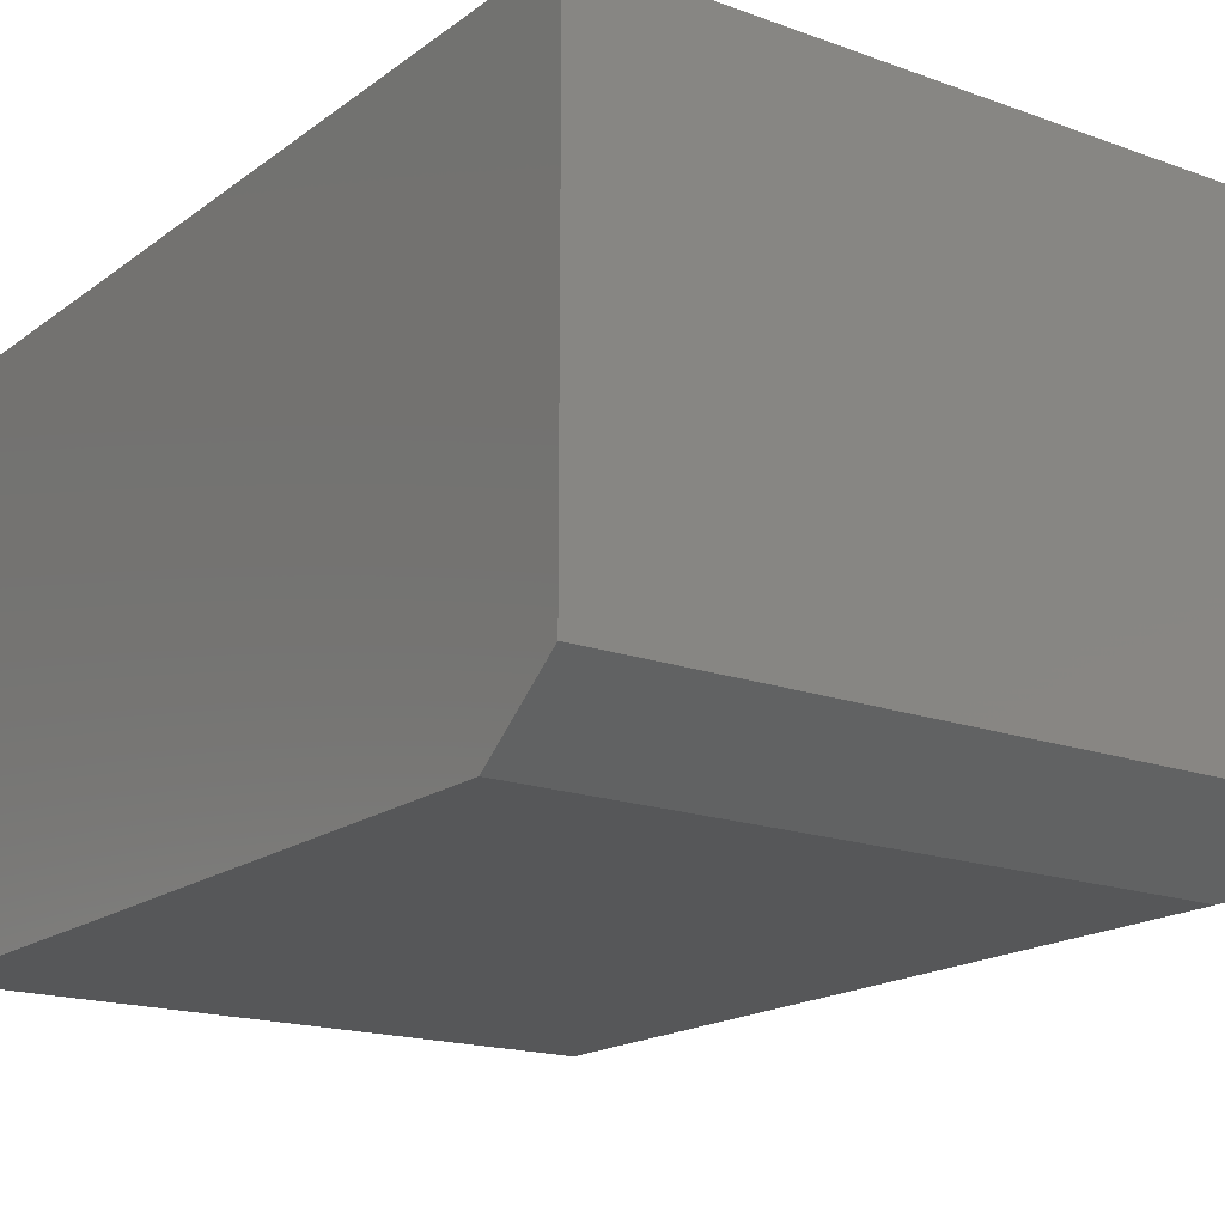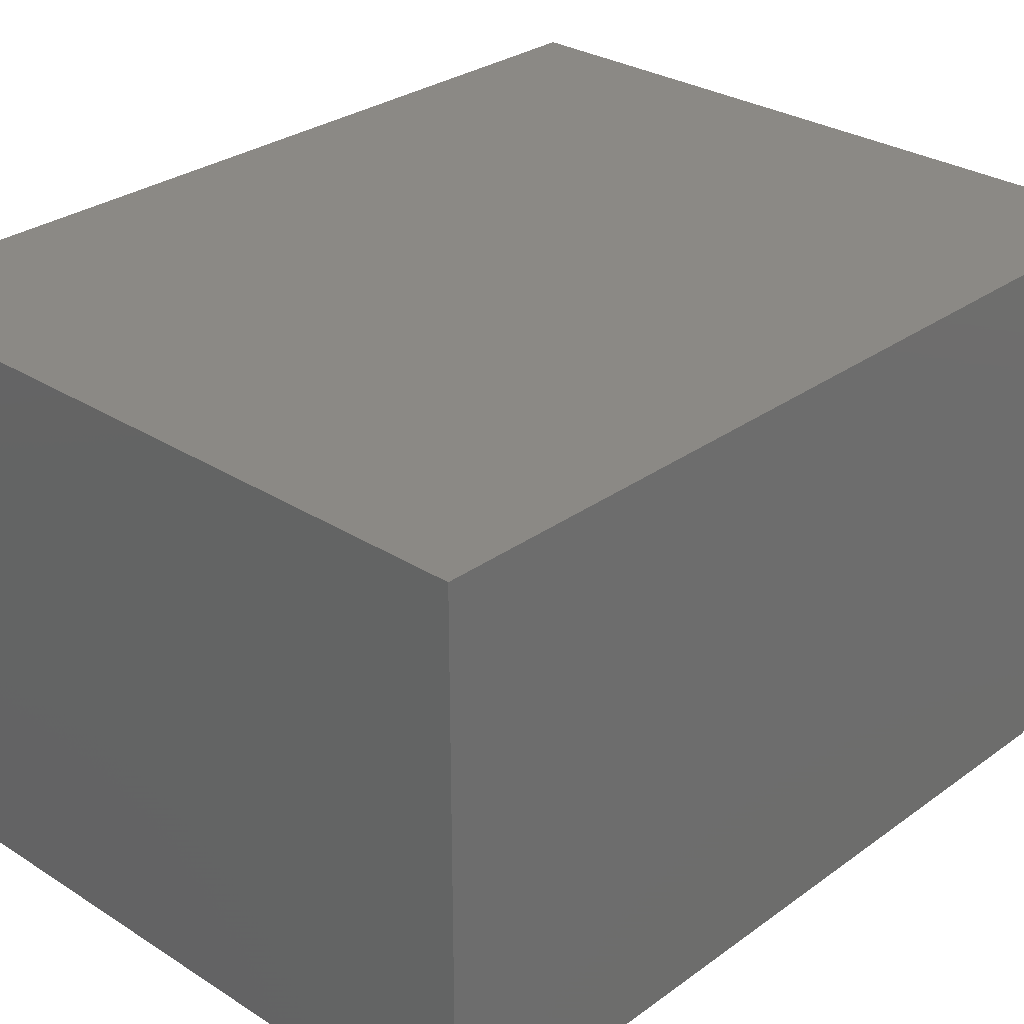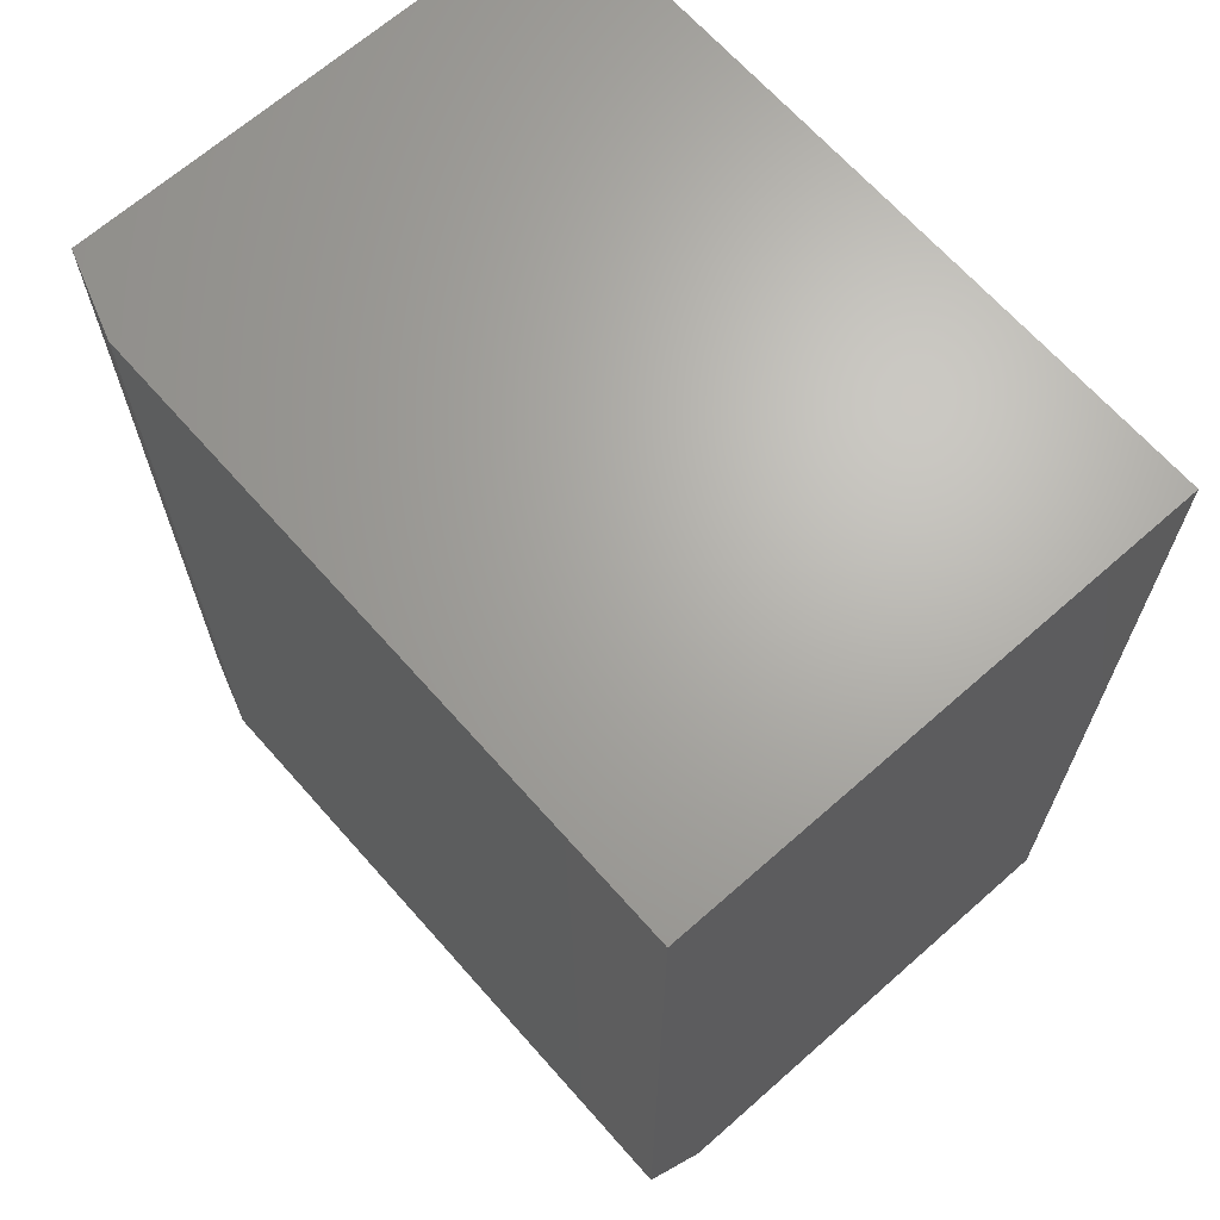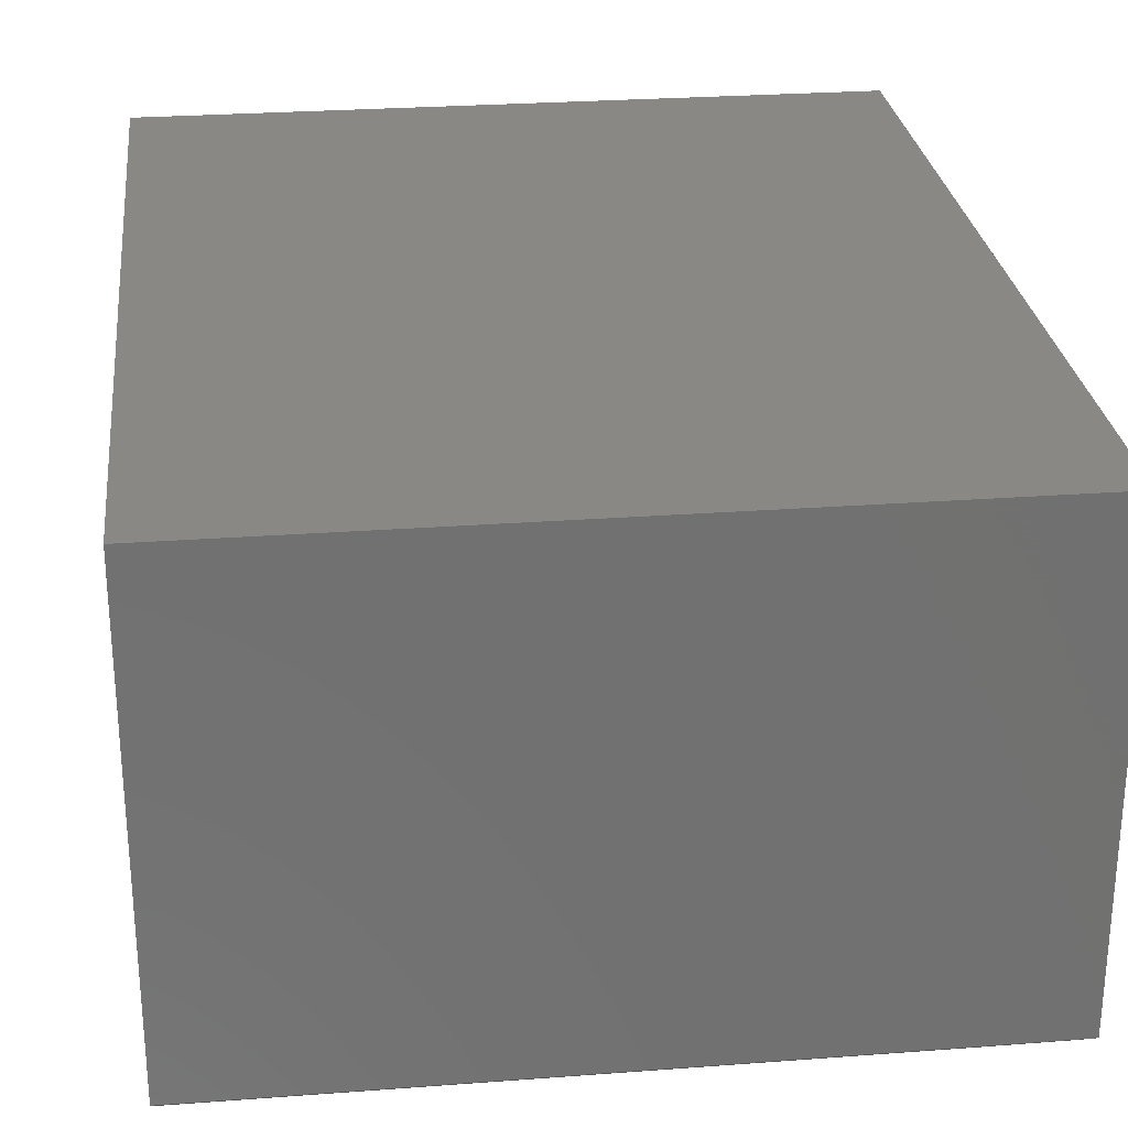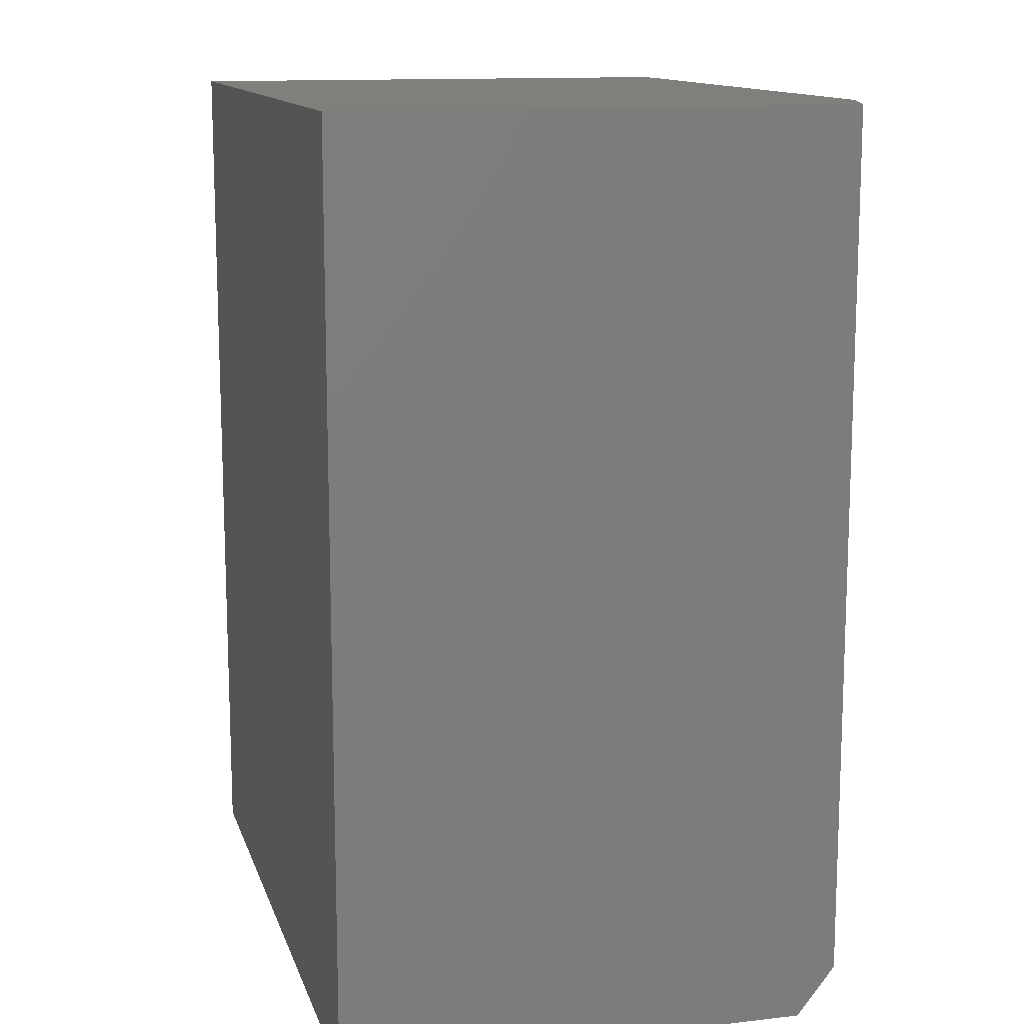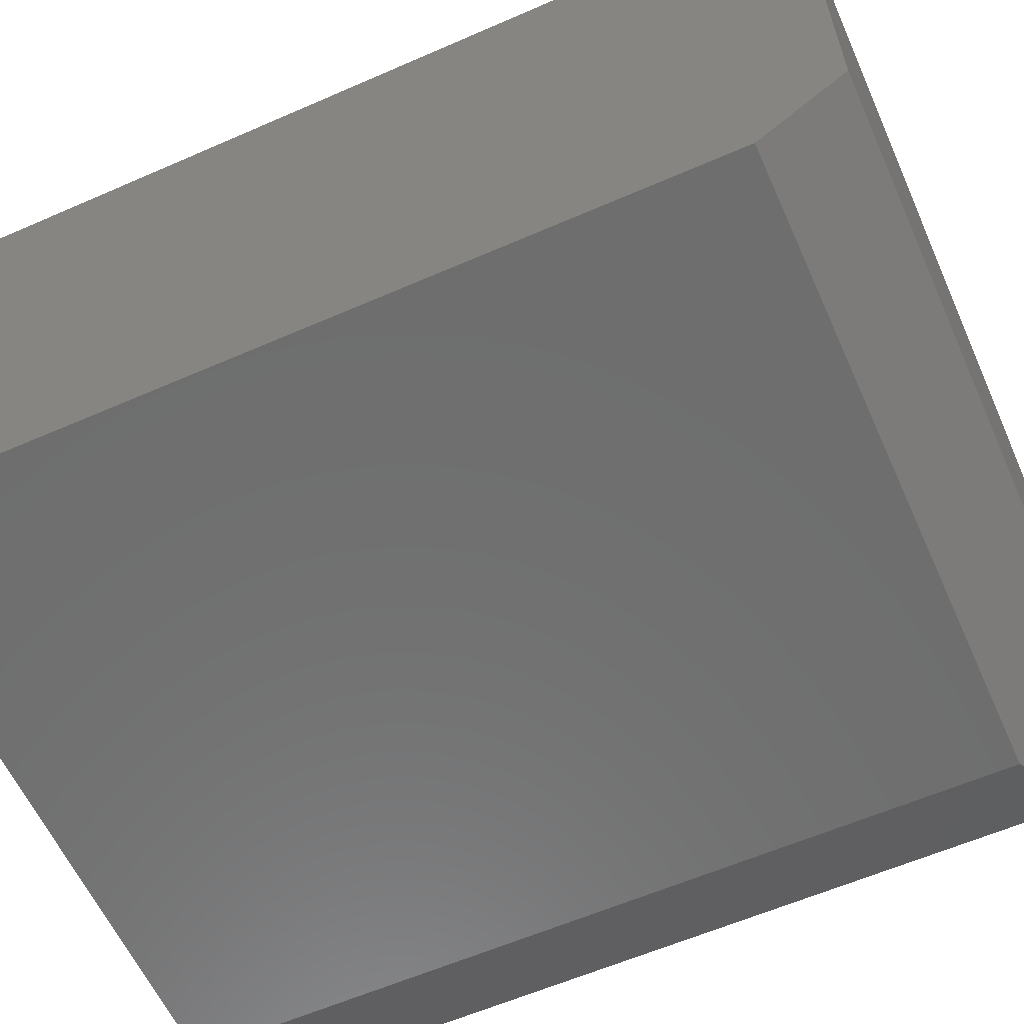
<metadata>
{"format":"stl","ext":"stl","renderer":"f3d","projection":"perspective","resolution":1024,"background":"white","views":[{"elev":-17.6,"azim":-35.5,"up":"+Z"},{"elev":29.3,"azim":-136.8,"up":"+Z"},{"elev":66.9,"azim":-131.5,"up":"+Y"},{"elev":27.2,"azim":-6.6,"up":"+Z"},{"elev":12.9,"azim":75.1,"up":"+Y"},{"elev":-60.2,"azim":-65.9,"up":"+Z"}]}
</metadata>
<code>
# stl→obj: 12 verts, 20 faces
v 0.6016 -0.7098 0.02344
v 0.6016 -0.75 0.05469
v 0.5312 -0.6797 -3.253e-17
v 3.349e-18 -0.75 0.05469
v 0 -0.6797 0
v 0.6016 0 0.02344
v 0.6016 0 0.4433
v 0.6016 -0.75 0.4433
v 0 0 0
v 0.5312 0 -3.253e-17
v 2.714e-17 0 0.4433
v 2.714e-17 -0.75 0.4433
f 1 2 3
f 3 2 4
f 3 4 5
f 6 7 1
f 1 7 8
f 1 8 2
f 9 10 5
f 5 10 3
f 10 9 6
f 6 9 11
f 6 11 7
f 3 10 1
f 1 10 6
f 4 2 12
f 12 2 8
f 11 9 12
f 12 9 5
f 12 5 4
f 7 11 8
f 8 11 12

</code>
